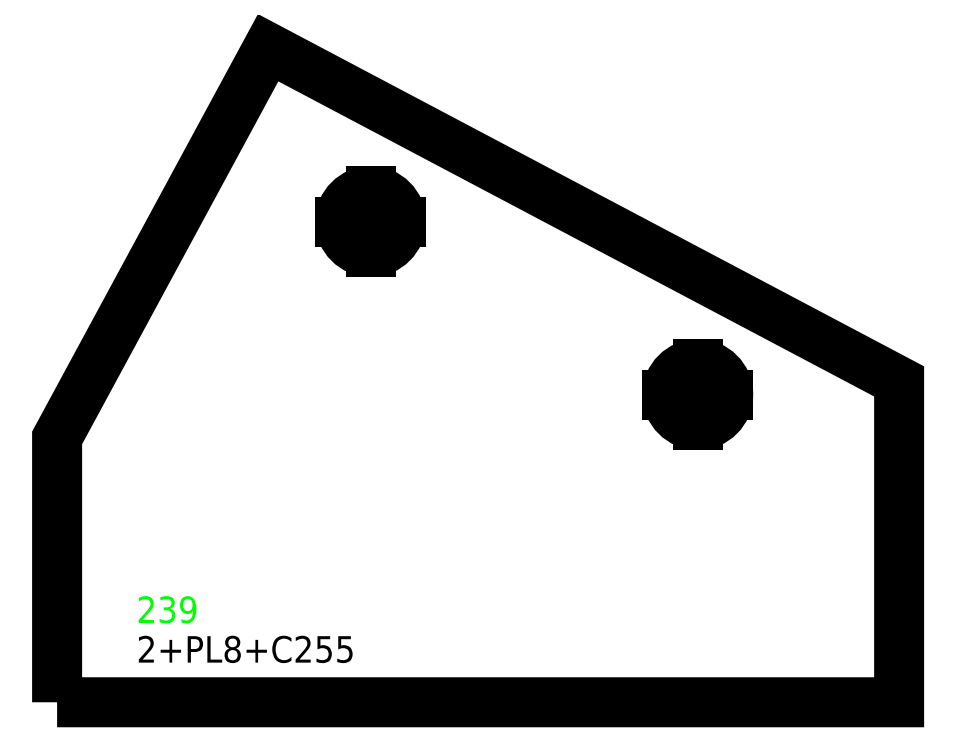
<metadata>
{"format":"dxf","ext":"dxf","renderer":"ezdxf+matplotlib","layout":"modelspace","background":"white","min_lineweight":24,"dpi":150}
</metadata>
<code>
0
SECTION
2
ENTITIES
0
TEXT
8
SCRIBE
10
30
20
30
30
0
40
10
1
239
0
TEXT
8
TEXT
10
30
20
15
30
0
40
10
1
2+PL8+C255
0
POLYLINE
8
CUT
66
1
10
0
20
0
30
0
70
1
0
VERTEX
8
CUT
10
0
20
0
30
0
42
0
0
VERTEX
8
CUT
10
0
20
100
30
0
42
0
0
VERTEX
8
CUT
10
79.84
20
247.6
30
0
42
0
0
VERTEX
8
CUT
10
318.5
20
121.4
30
0
42
0
0
VERTEX
8
CUT
10
318.5
20
0
30
0
42
0
0
SEQEND
0
POLYLINE
8
22
66
1
10
0
20
0
30
0
70
1
0
VERTEX
8
22
10
118.6
20
193.3
30
0
42
1
0
VERTEX
8
22
10
118.6
20
170.3
30
0
42
1
0
SEQEND
0
LINE
8
22
39
1
10
107.1
20
181.8
30
0
11
130.1
21
181.8
31
0
0
LINE
8
22
39
1
10
118.6
20
170.3
30
0
11
118.6
21
193.3
31
0
0
POLYLINE
8
22
66
1
10
0
20
0
30
0
70
1
0
VERTEX
8
22
10
242.4
20
127.9
30
0
42
1
0
VERTEX
8
22
10
242.4
20
104.9
30
0
42
1
0
SEQEND
0
LINE
8
22
39
1
10
230.9
20
116.4
30
0
11
253.9
21
116.4
31
0
0
LINE
8
22
39
1
10
242.4
20
104.9
30
0
11
242.4
21
127.9
31
0
0
ENDSEC
0
EOF

</code>
